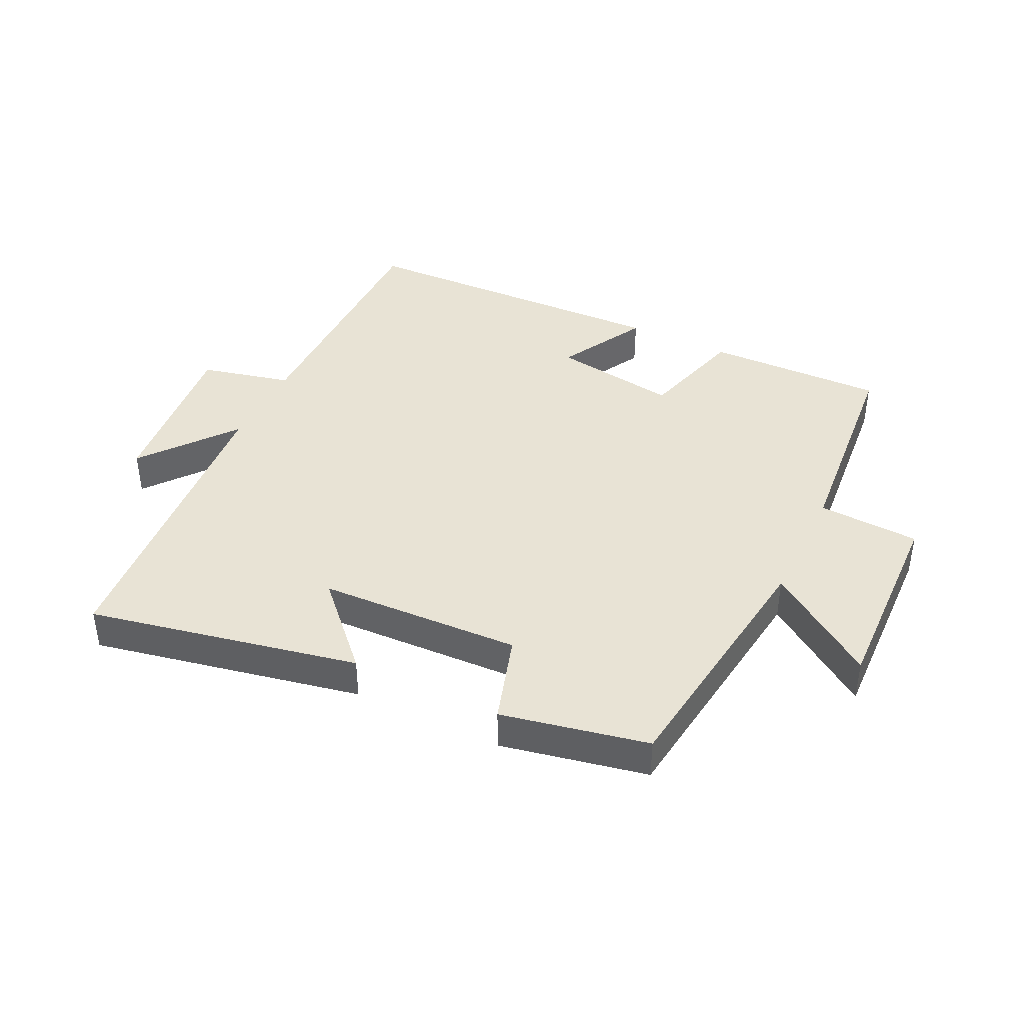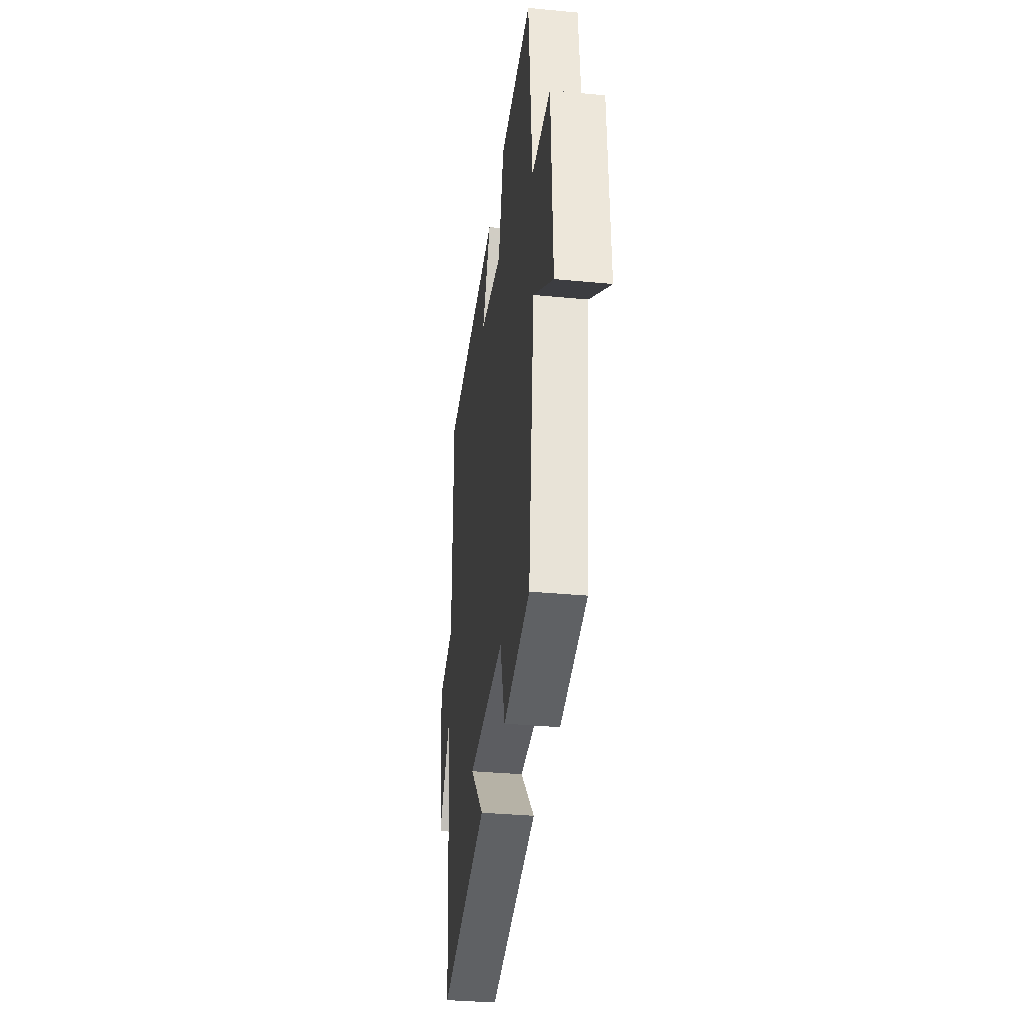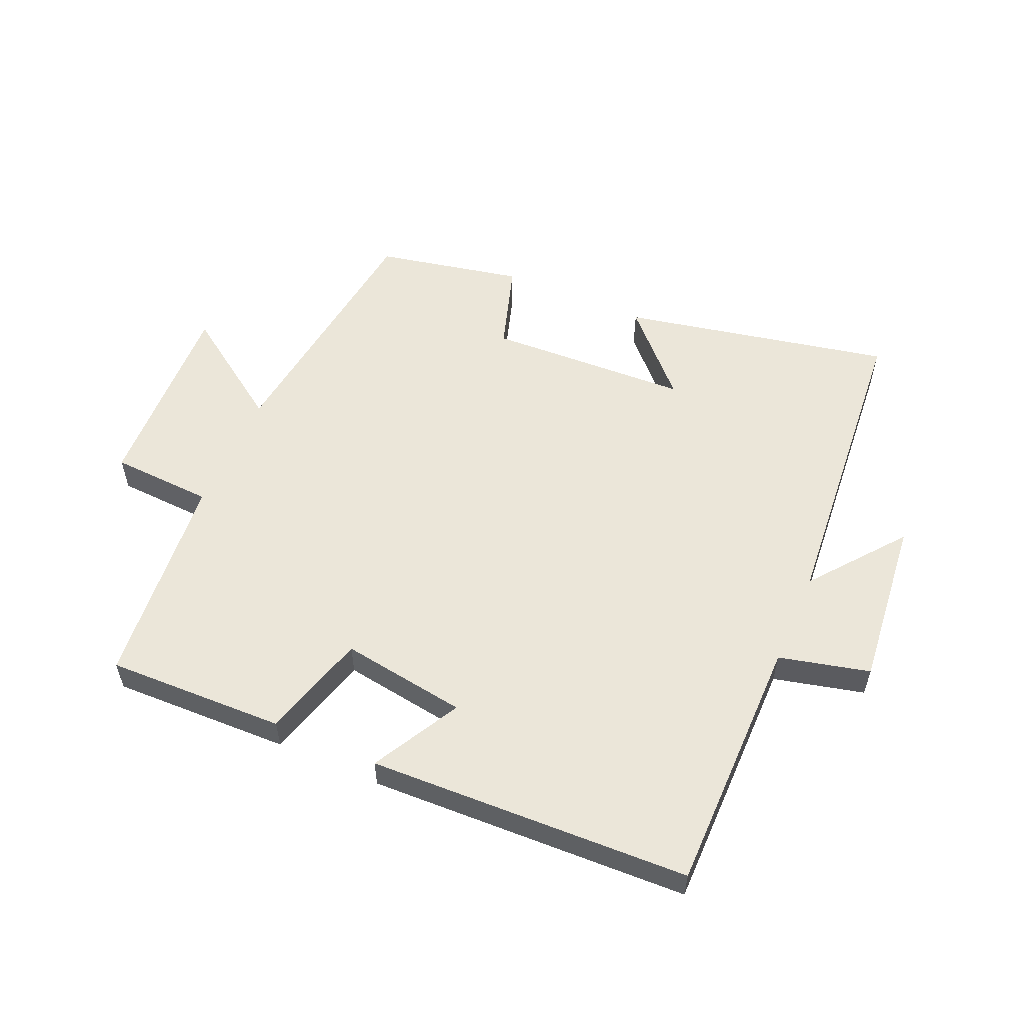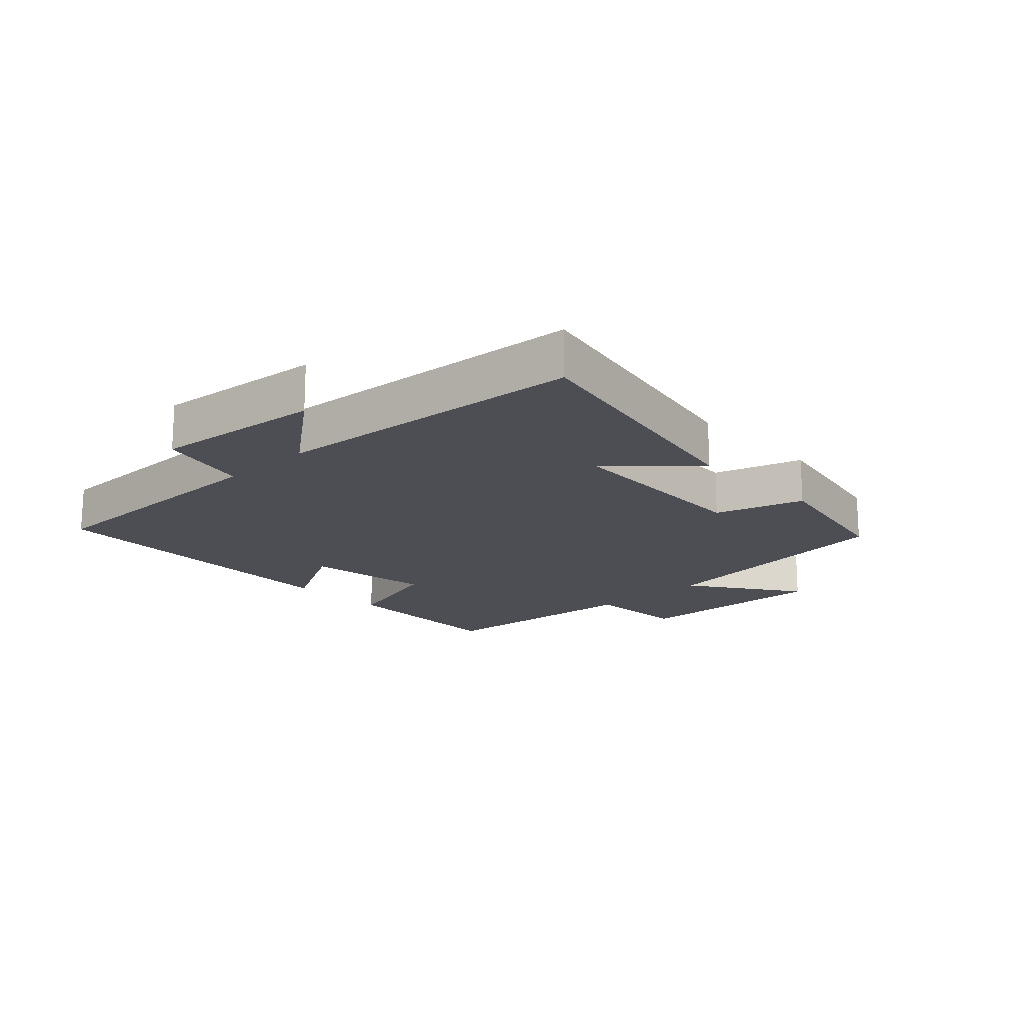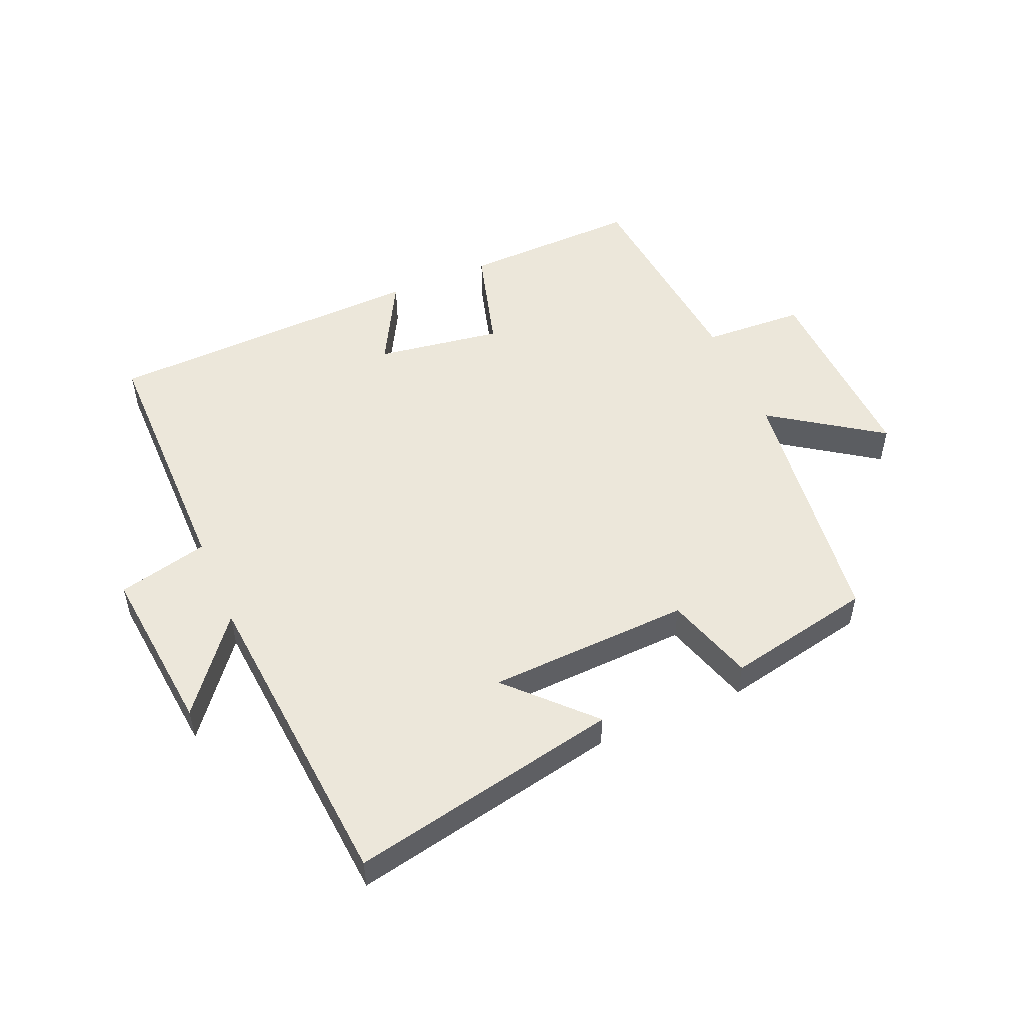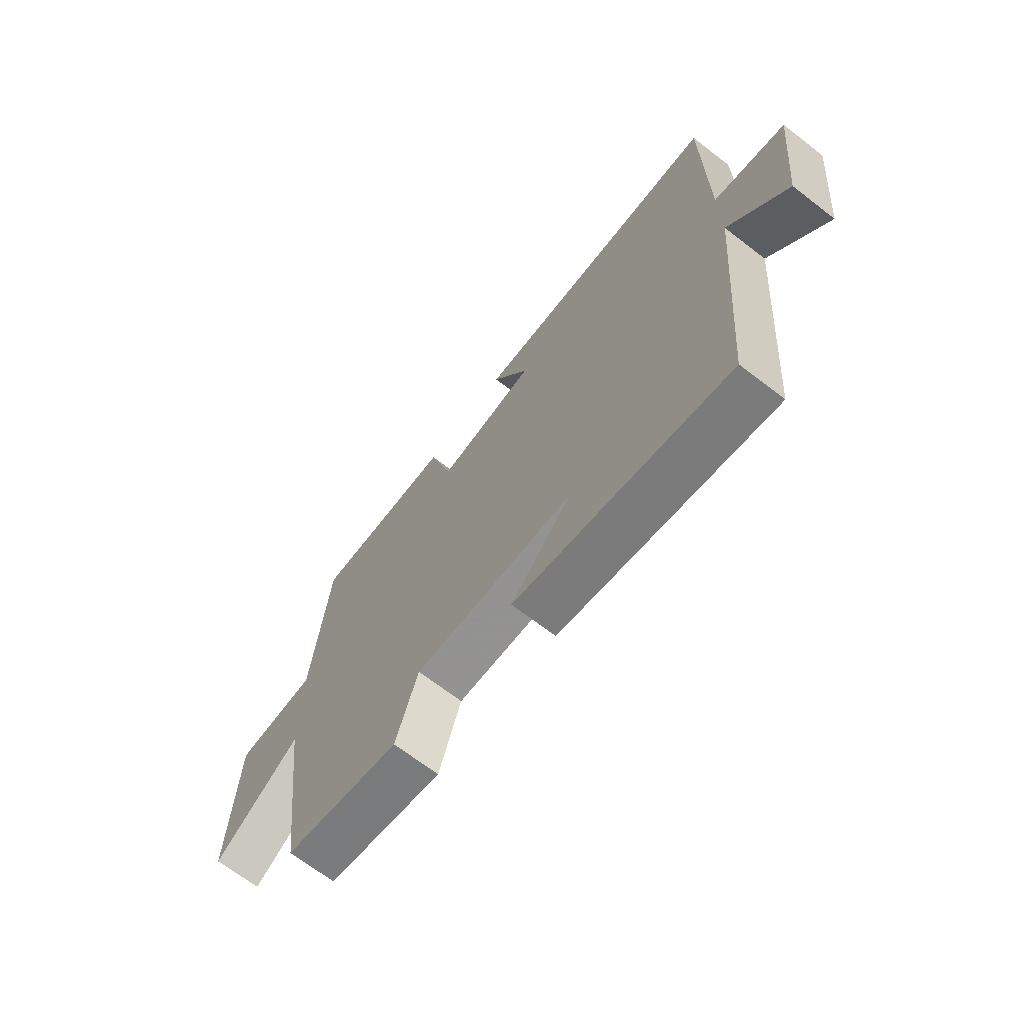
<metadata>
{"format":"obj","ext":"obj","renderer":"f3d","projection":"perspective","resolution":1024,"background":"white","views":[{"elev":41.3,"azim":-154.0,"up":"+Y"},{"elev":-34.5,"azim":-97.3,"up":"+Z"},{"elev":55.7,"azim":23.6,"up":"+Y"},{"elev":-17.4,"azim":133.6,"up":"+Y"},{"elev":51.5,"azim":156.8,"up":"+Y"},{"elev":-68.7,"azim":52.4,"up":"+Z"}]}
</metadata>
<code>
v -0.468 0.07 0.508
v -0.184 0.07 0.5
v -0.136 0.07 0.33
v 0.064 0.07 0.36
v -0.012 0.07 0.5
v 0.5 0.07 0.481
v 0.5 0.07 0.07
v 0.644 0.07 0.035
v 0.616 0.07 -0.235
v 0.5 0.07 -0.088
v 0.458 0.07 -0.588
v 0.029 0.07 -0.5
v 0.151 0.07 -0.373
v -0.171 0.07 -0.359
v -0.215 0.07 -0.5
v -0.448 0.07 -0.452
v -0.5 0.07 -0.042
v -0.674 0.07 -0.162
v -0.662 0.07 0.156
v -0.5 0.07 0.164
v -0.468 0 0.508
v -0.184 0 0.5
v -0.136 0 0.33
v 0.064 0 0.36
v -0.012 0 0.5
v 0.5 0 0.481
v 0.5 0 0.07
v 0.644 0 0.035
v 0.616 0 -0.235
v 0.5 0 -0.088
v 0.458 0 -0.588
v 0.029 0 -0.5
v 0.151 0 -0.373
v -0.171 0 -0.359
v -0.215 0 -0.5
v -0.448 0 -0.452
v -0.5 0 -0.042
v -0.674 0 -0.162
v -0.662 0 0.156
v -0.5 0 0.164
f 17 18 19 20
f 1 2 3
f 20 1 3
f 17 20 3
f 16 17 3
f 15 16 3
f 14 15 3
f 13 14 3 4
f 10 11 12 13
f 10 13 4
f 7 8 9 10
f 7 10 4 5
f 5 6 7
f 40 39 38 37
f 23 22 21
f 23 21 40
f 23 40 37
f 23 37 36
f 23 36 35
f 23 35 34
f 24 23 34 33
f 33 32 31 30
f 24 33 30
f 30 29 28 27
f 25 24 30 27
f 27 26 25
f 1 21 22 2
f 2 22 23 3
f 3 23 24 4
f 4 24 25 5
f 5 25 26 6
f 6 26 27 7
f 7 27 28 8
f 8 28 29 9
f 9 29 30 10
f 10 30 31 11
f 11 31 32 12
f 12 32 33 13
f 13 33 34 14
f 14 34 35 15
f 15 35 36 16
f 16 36 37 17
f 17 37 38 18
f 18 38 39 19
f 19 39 40 20
f 20 40 21 1

</code>
